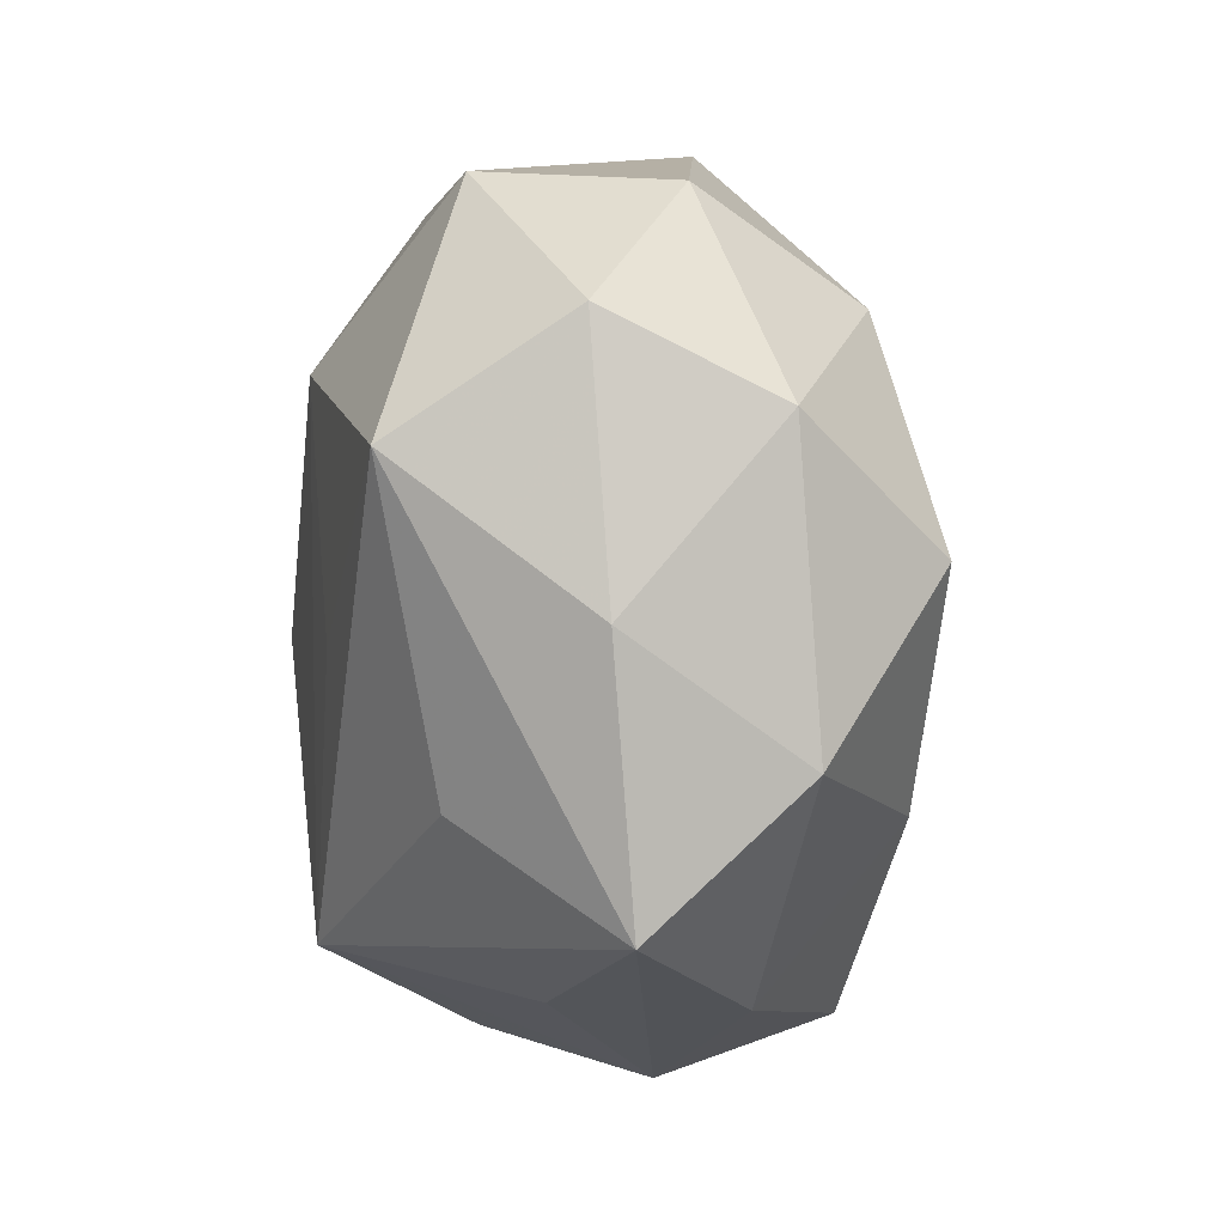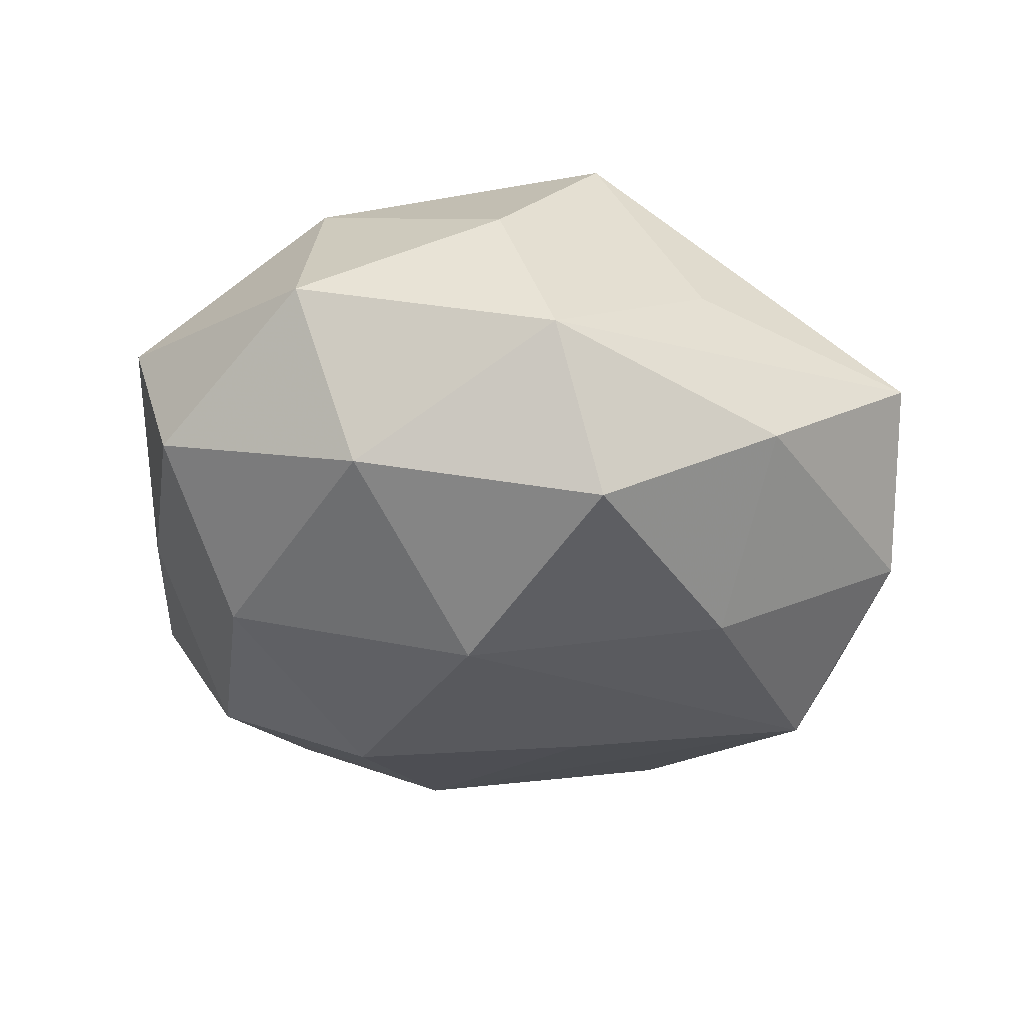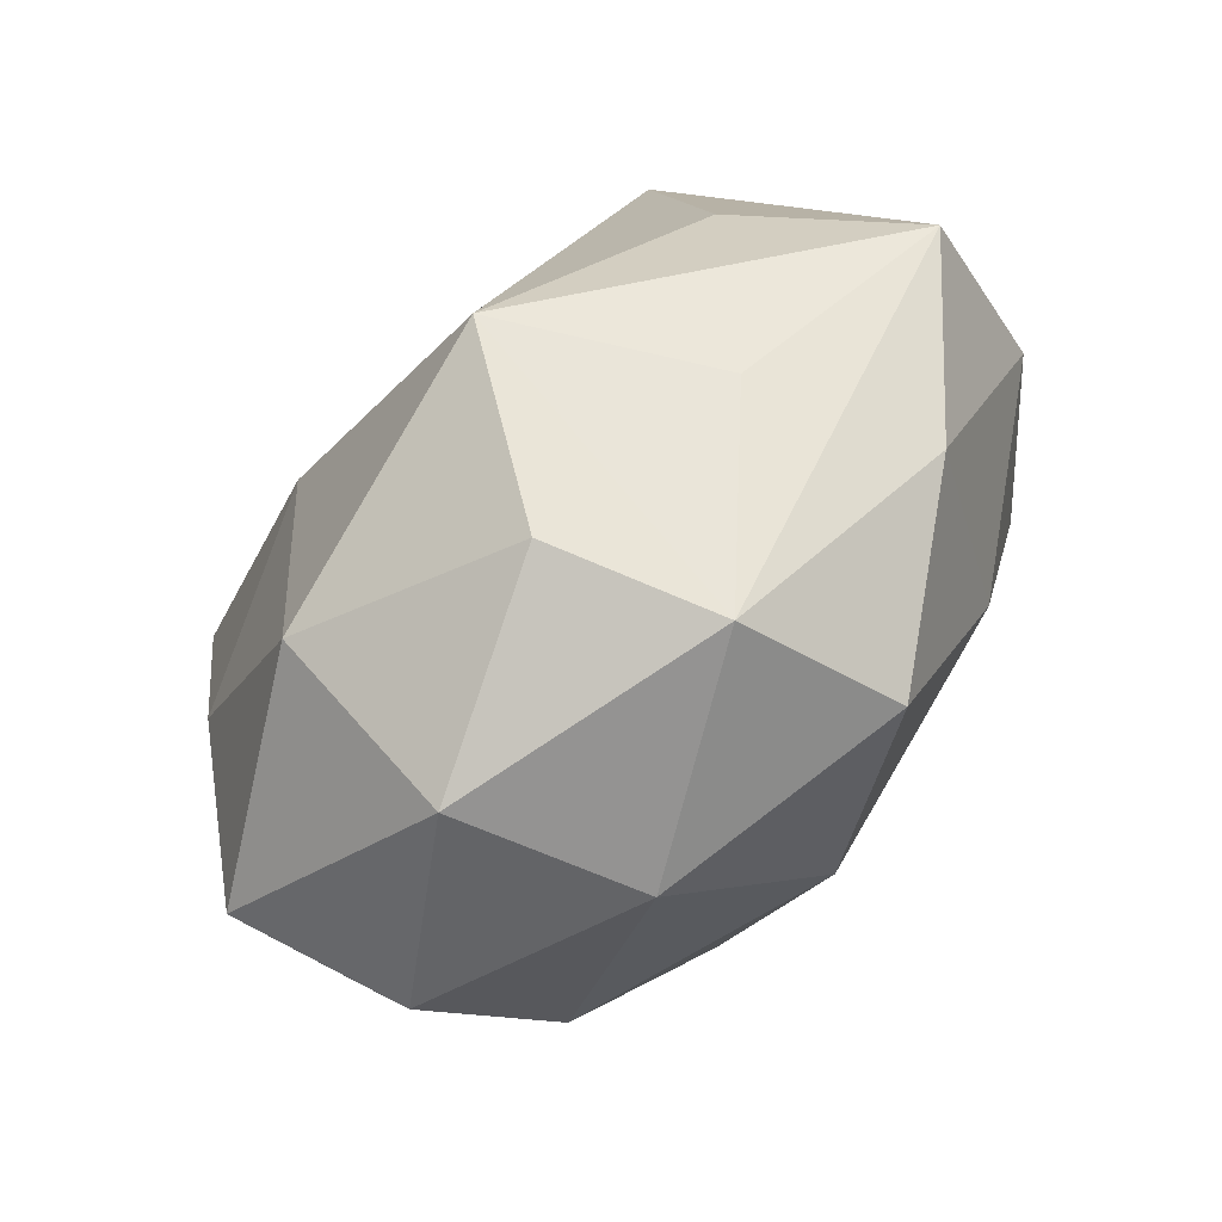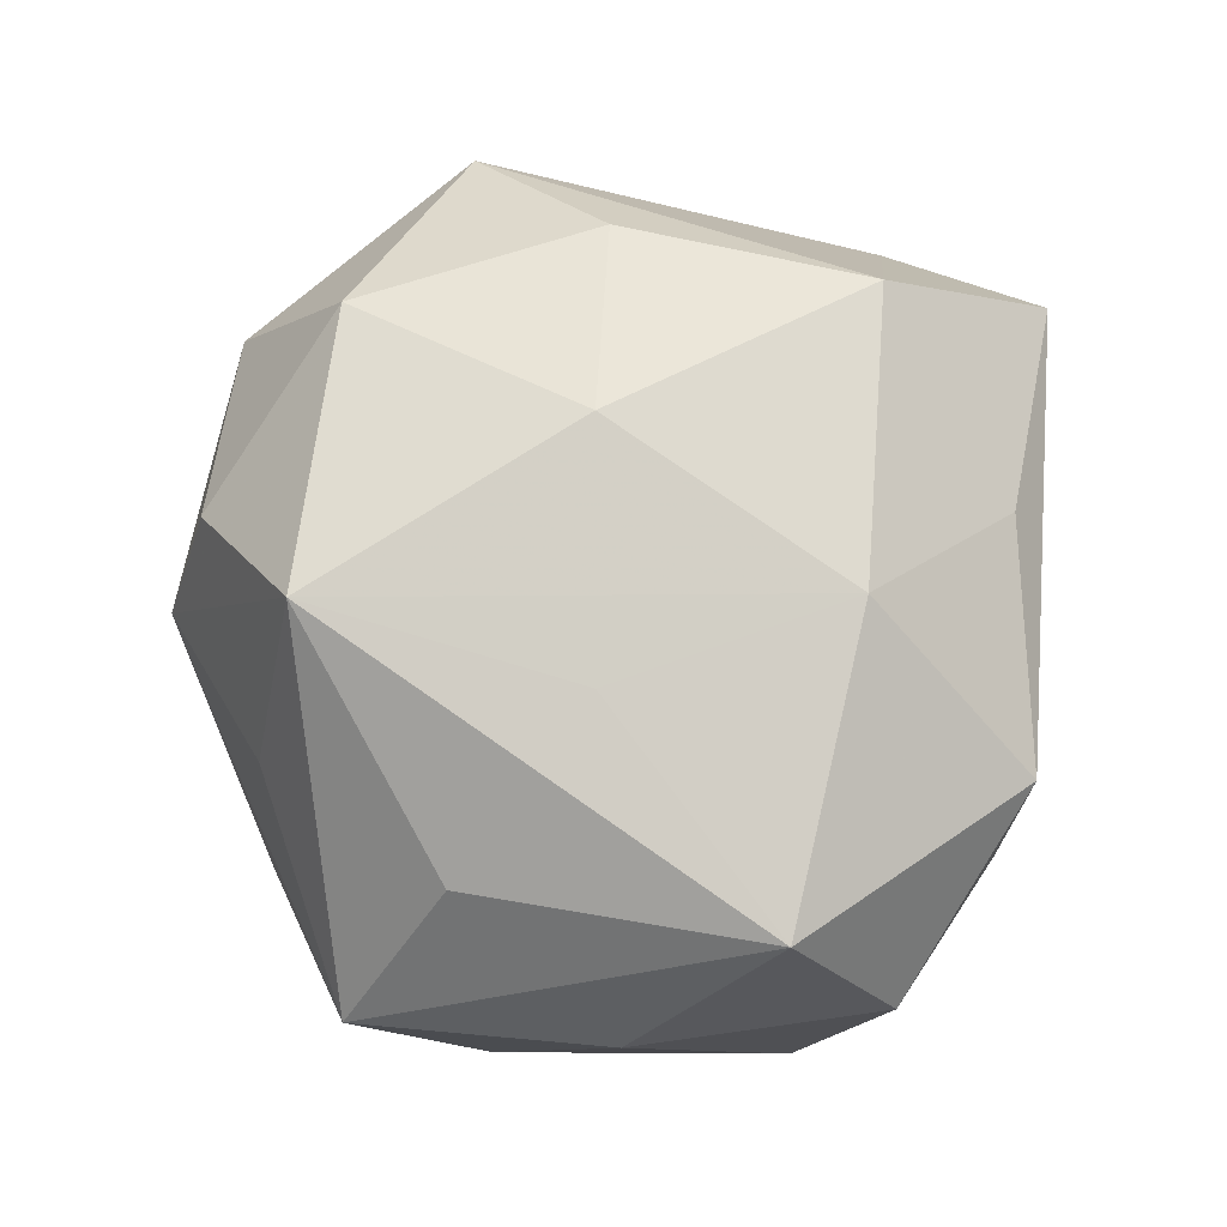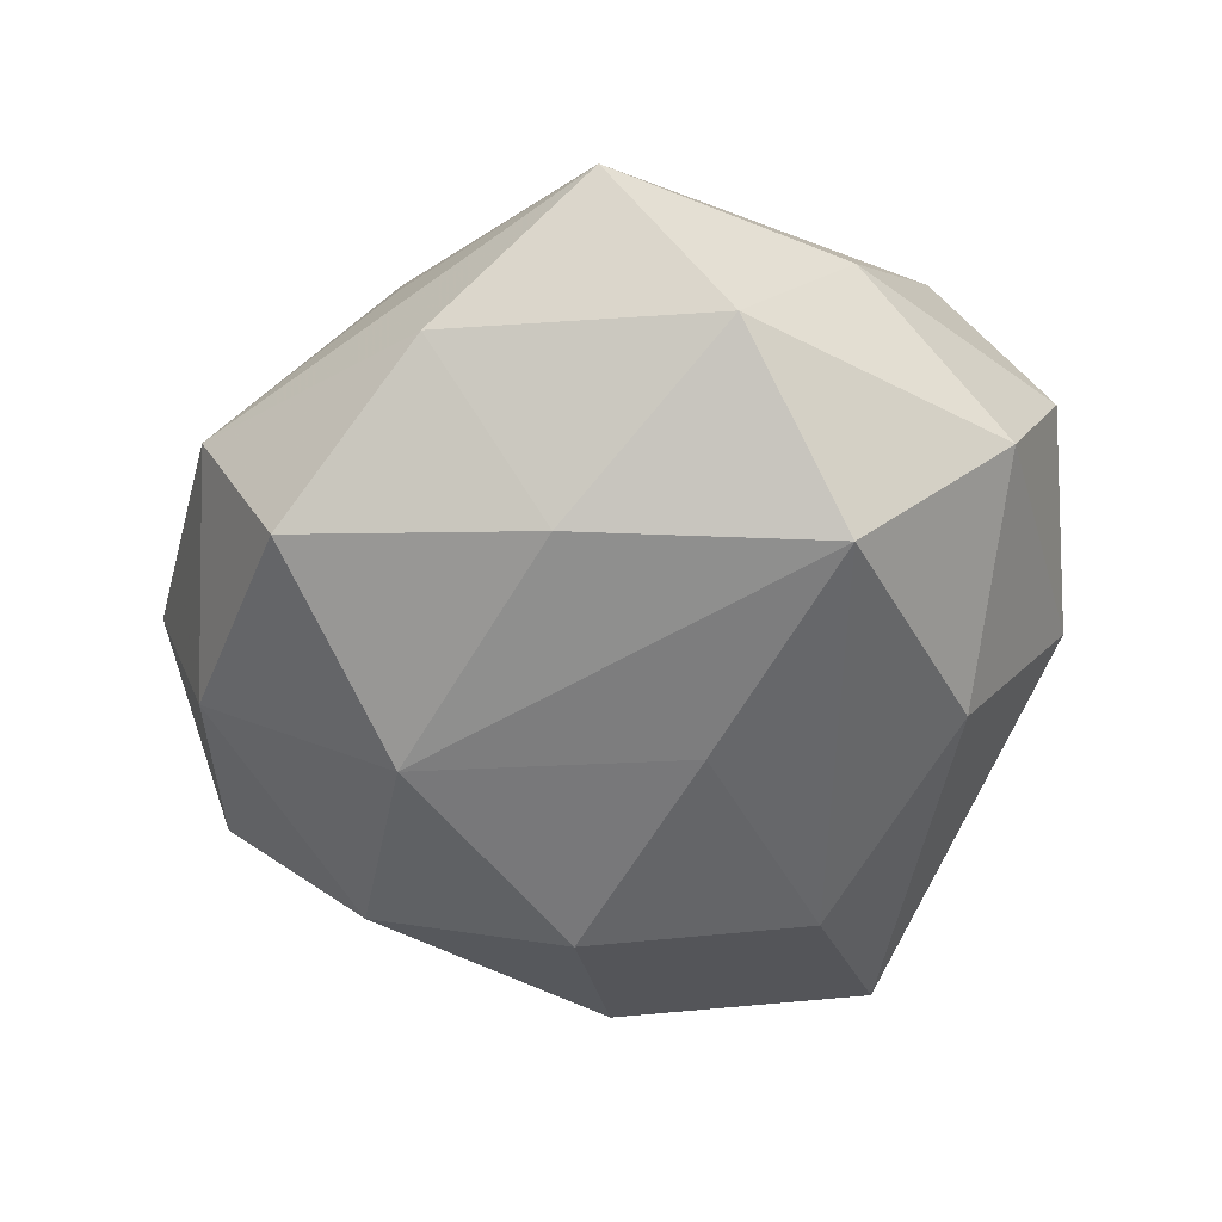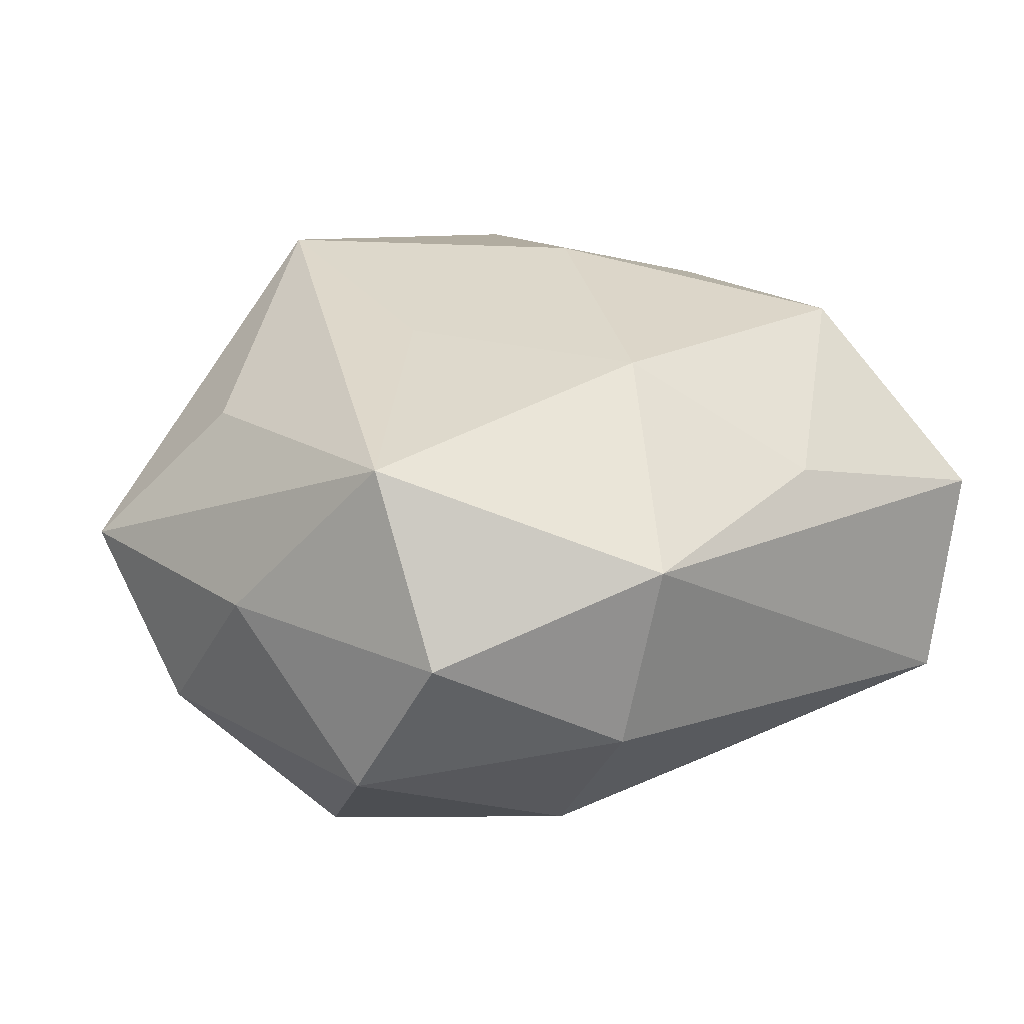
<metadata>
{"format":"obj","ext":"obj","renderer":"f3d","projection":"perspective","resolution":1024,"background":"white","views":[{"elev":18.4,"azim":83.1,"up":"+Y"},{"elev":-29.4,"azim":9.7,"up":"+Z"},{"elev":-79.7,"azim":47.3,"up":"+Y"},{"elev":74.8,"azim":106.3,"up":"+Z"},{"elev":-51.9,"azim":75.7,"up":"+Z"},{"elev":26.5,"azim":149.4,"up":"+Z"}]}
</metadata>
<code>
v -0.05128 0.01613 -0.005849
v -0.04478 -0.01113 -0.007154
v -0.04423 0.03578 0.008493
v 0.05278 -0.01598 0.003573
v -0.03565 -0.03776 -0.008113
v -0.0172 0.03755 0.01728
v 0.04974 -0.001084 -0.01369
v 0.009657 0.04698 0.01469
v 0.04722 0.01303 0.005116
v 0.01434 0.03339 -0.0242
v 0.02872 -0.01443 -0.02662
v -0.04002 0.008912 -0.02268
v -0.01674 -0.04981 0.004292
v 0.01396 -0.04928 -0.003339
v -0.01876 -0.0004542 -0.03414
v -0.01033 -0.006564 0.03298
v 0.04074 0.03072 -0.01243
v -0.04267 -0.03034 0.01013
v 0.01421 0.04644 -0.006328
v -0.03722 0.04005 -0.01438
v -0.03053 -0.02155 -0.0236
v 0.008075 0.006719 -0.03156
v 0.01795 -0.04078 -0.02189
v -0.01471 0.02598 -0.02827
v 0.01666 -0.03058 0.03165
v 0.01654 0.001363 0.02967
v -0.01038 -0.04415 -0.01657
v 0.03586 0.01406 -0.02816
v -0.03425 0.01763 0.02791
v -0.0173 -0.03643 0.02448
v 0.03532 0.0396 0.005757
v -0.0004024 0.0248 0.0302
v 0.03744 -0.03025 -0.009746
v 0.03527 0.02684 0.02547
v -0.03404 -0.01199 0.02346
v -0.0007324 -0.02345 -0.03222
v 0.0296 -0.03209 0.009544
v 0.006771 -0.04549 0.01457
v 0.03857 -0.007881 0.02
f 27 23 14
f 39 4 34
f 25 39 34
f 4 39 25
f 36 27 21
f 23 27 36
f 33 4 14
f 14 23 33
f 35 18 30
f 29 18 35
f 30 18 13
f 13 27 14
f 34 4 9
f 28 17 7
f 4 33 7
f 7 9 4
f 17 9 7
f 3 29 6
f 6 8 3
f 31 17 19
f 19 8 31
f 31 8 34
f 34 9 31
f 31 9 17
f 28 24 10
f 10 17 28
f 19 17 10
f 34 8 32
f 32 6 29
f 8 6 32
f 30 25 16
f 16 35 30
f 29 35 16
f 16 32 29
f 25 32 16
f 14 4 37
f 37 25 14
f 4 25 37
f 11 36 28
f 23 36 11
f 28 7 11
f 11 33 23
f 11 7 33
f 22 24 28
f 28 36 22
f 15 36 21
f 24 22 15
f 15 22 36
f 27 13 5
f 5 13 18
f 21 27 5
f 5 2 21
f 18 2 5
f 38 25 30
f 30 13 38
f 14 25 38
f 38 13 14
f 19 10 20
f 20 10 24
f 20 8 19
f 3 8 20
f 26 25 34
f 34 32 26
f 26 32 25
f 12 15 21
f 21 2 12
f 24 15 12
f 12 20 24
f 1 12 2
f 1 2 18
f 3 20 1
f 20 12 1
f 1 29 3
f 1 18 29

</code>
